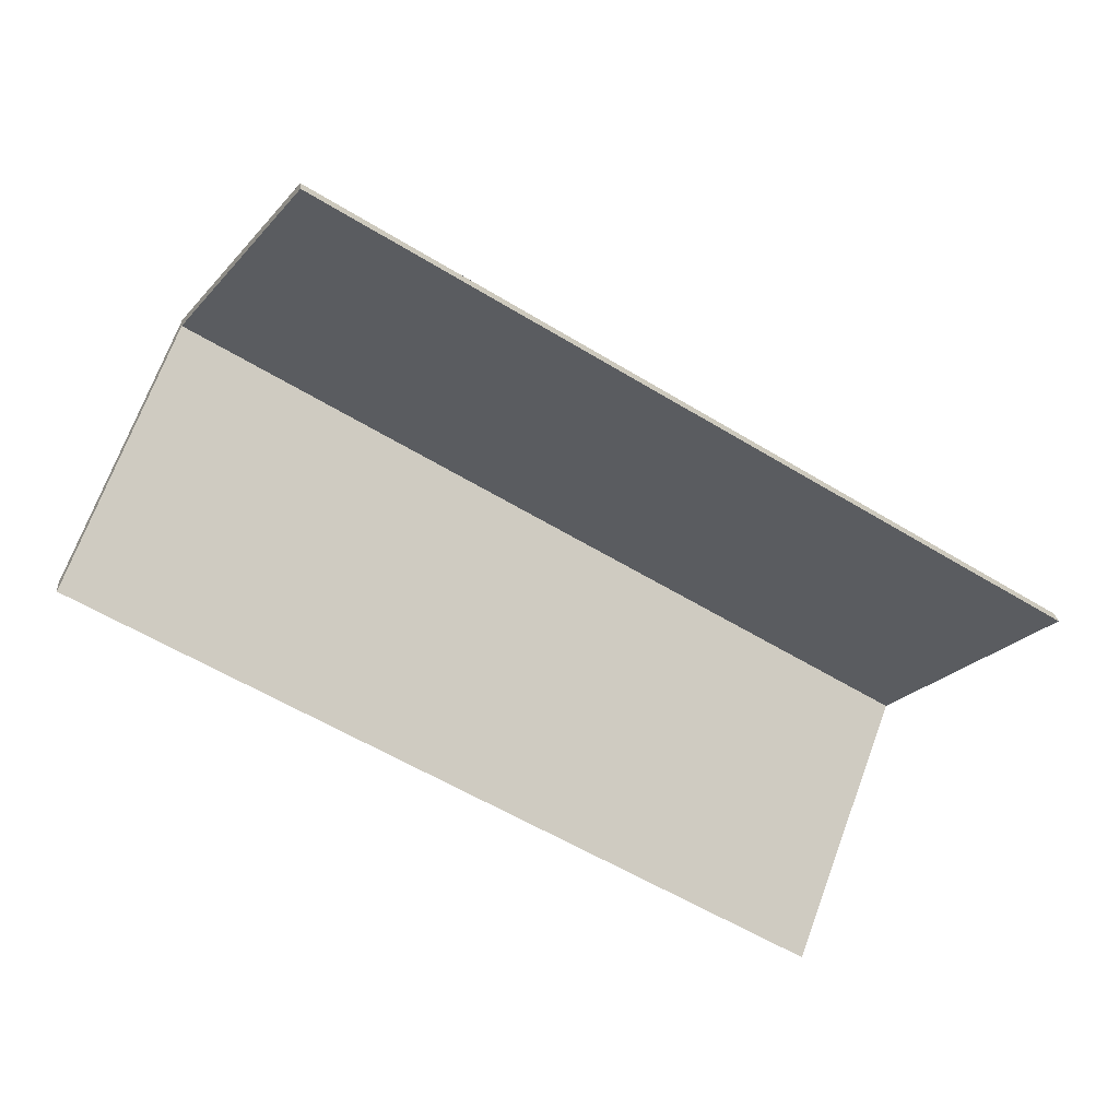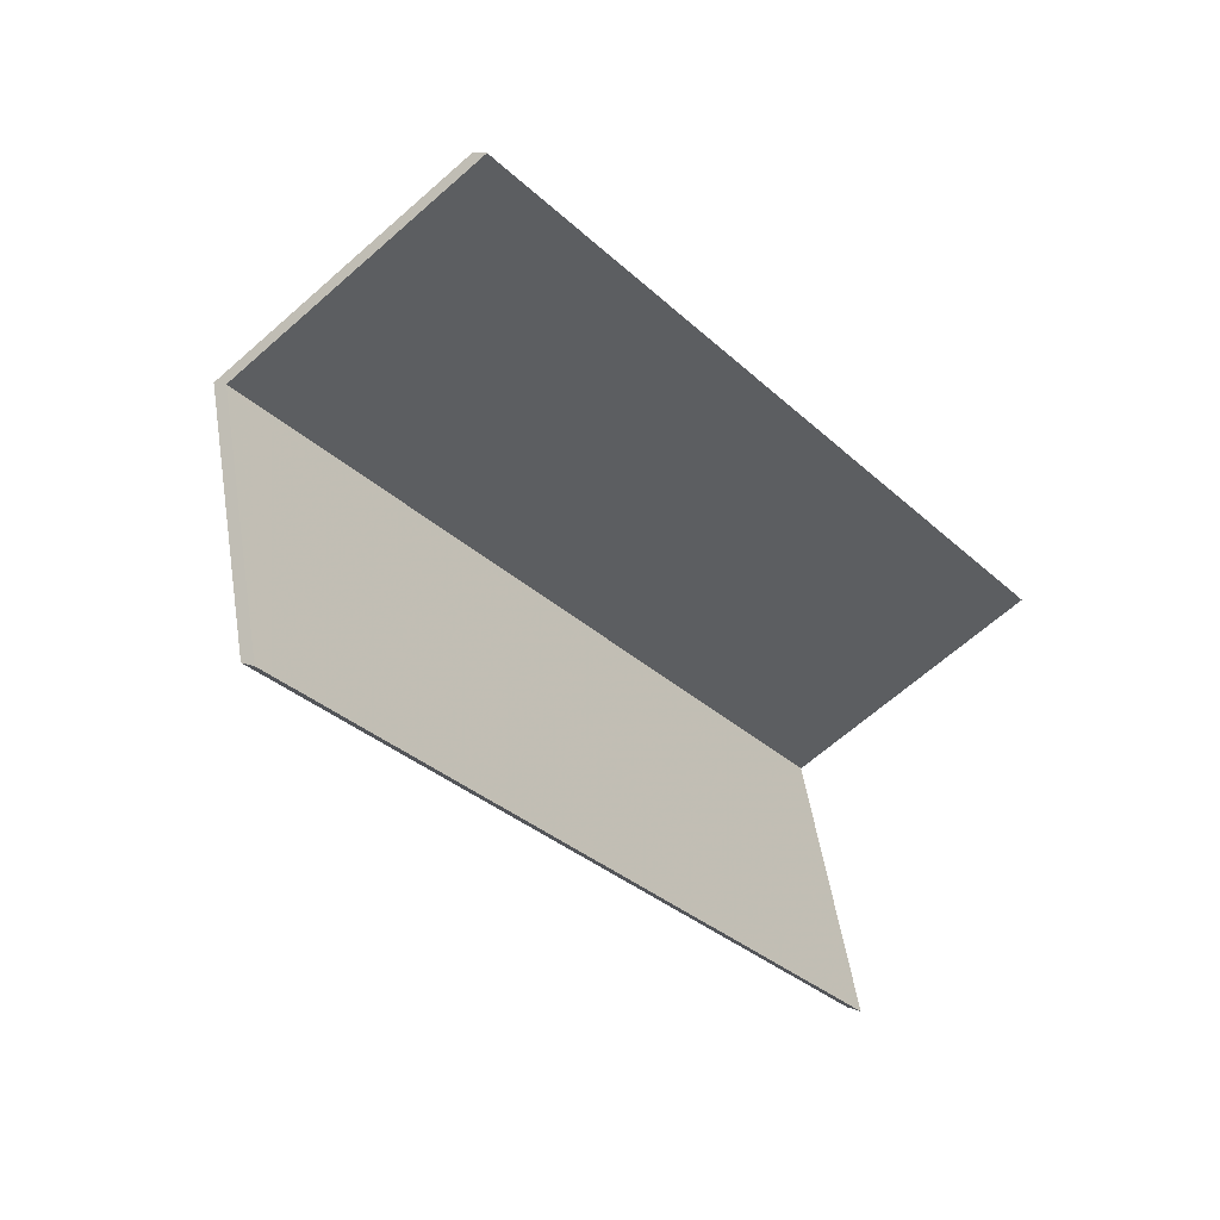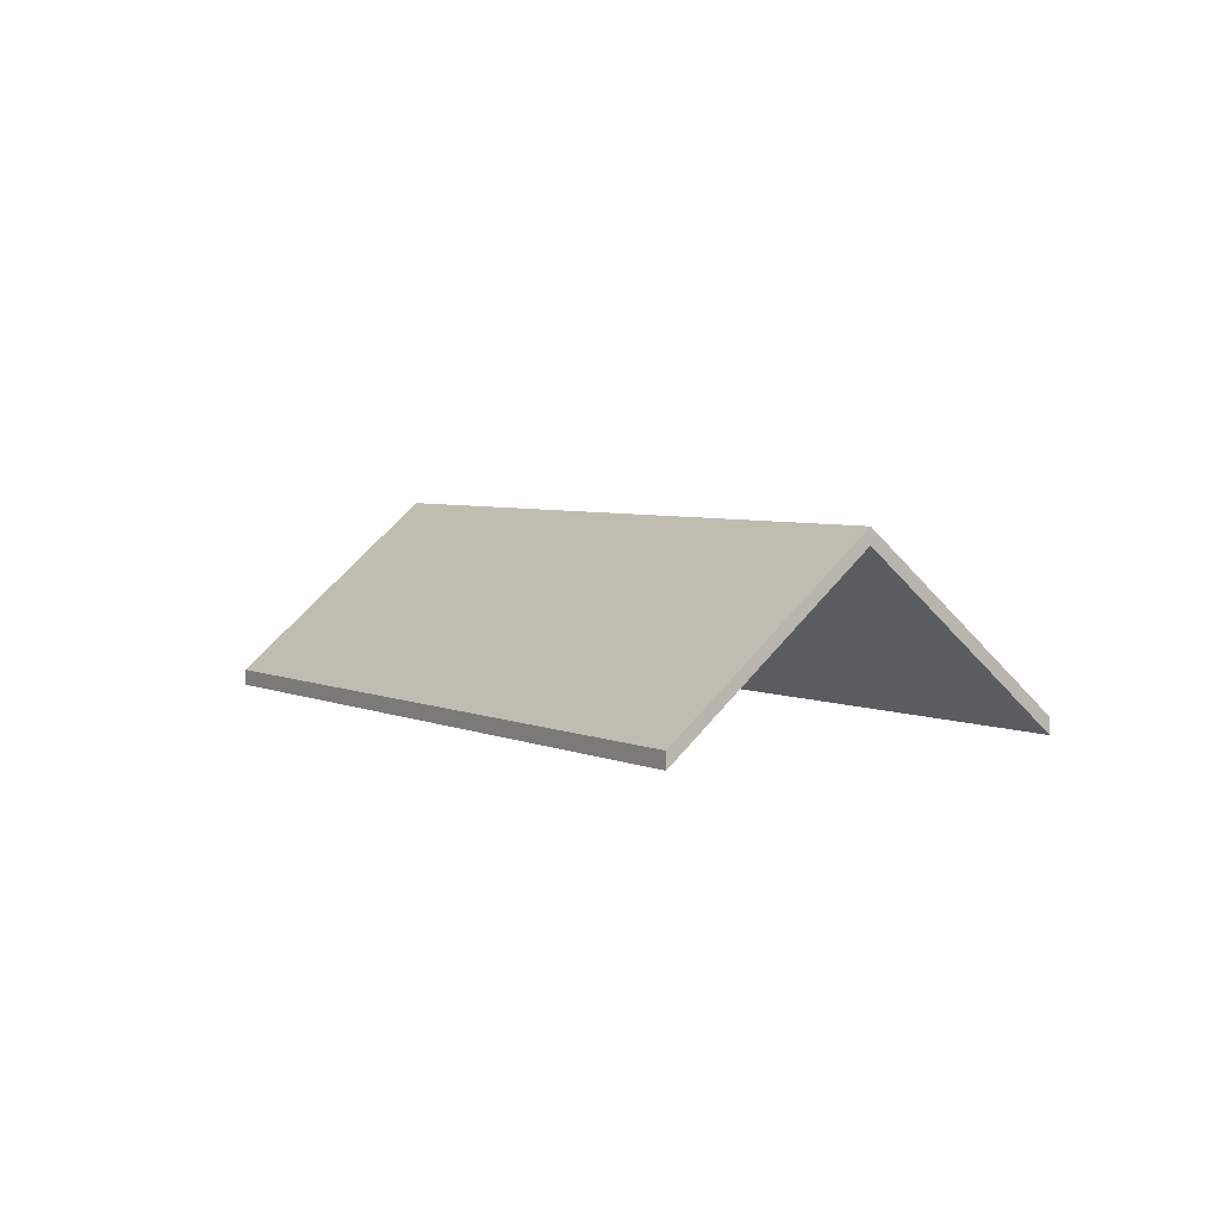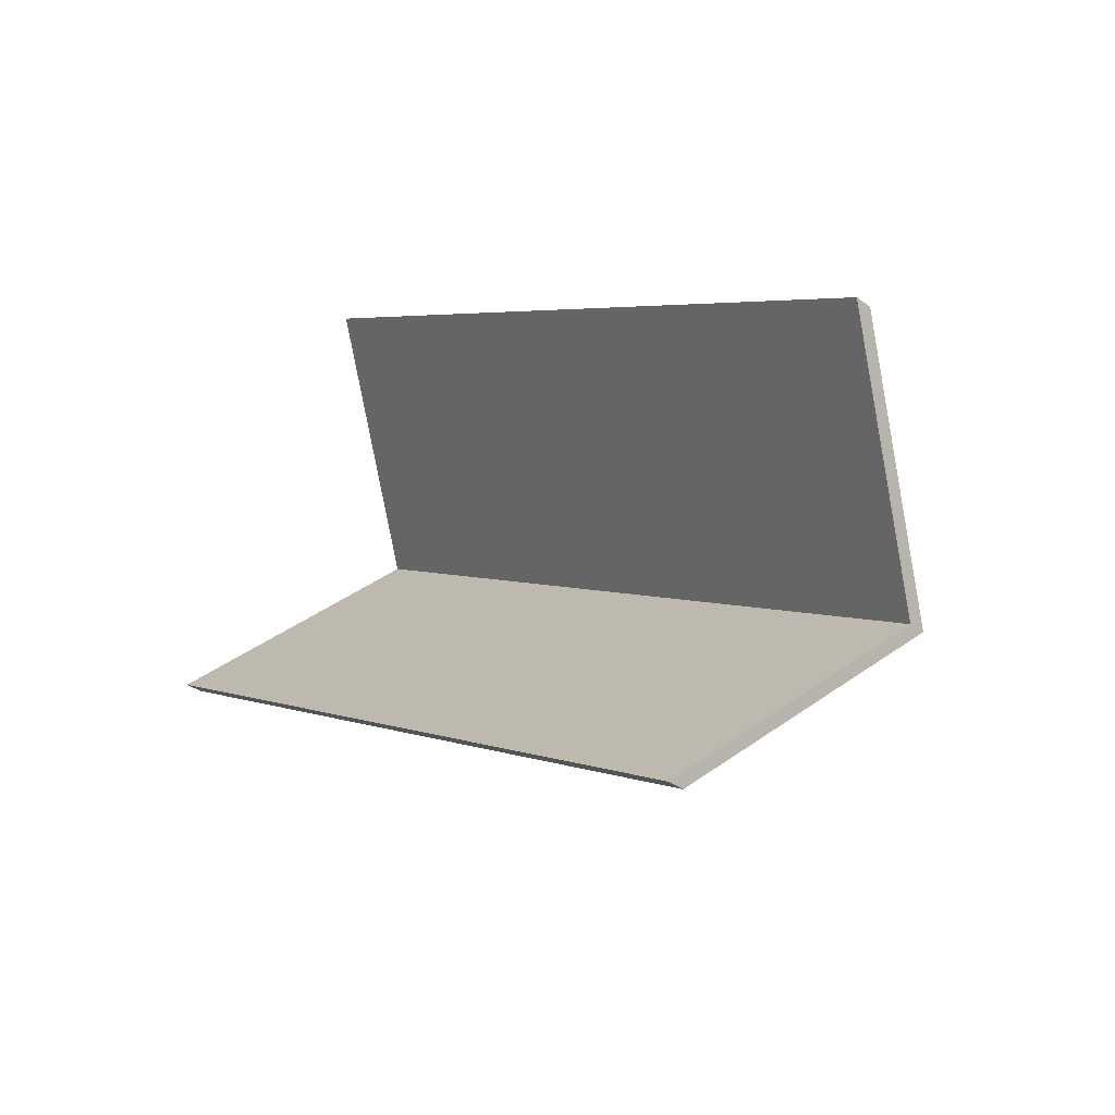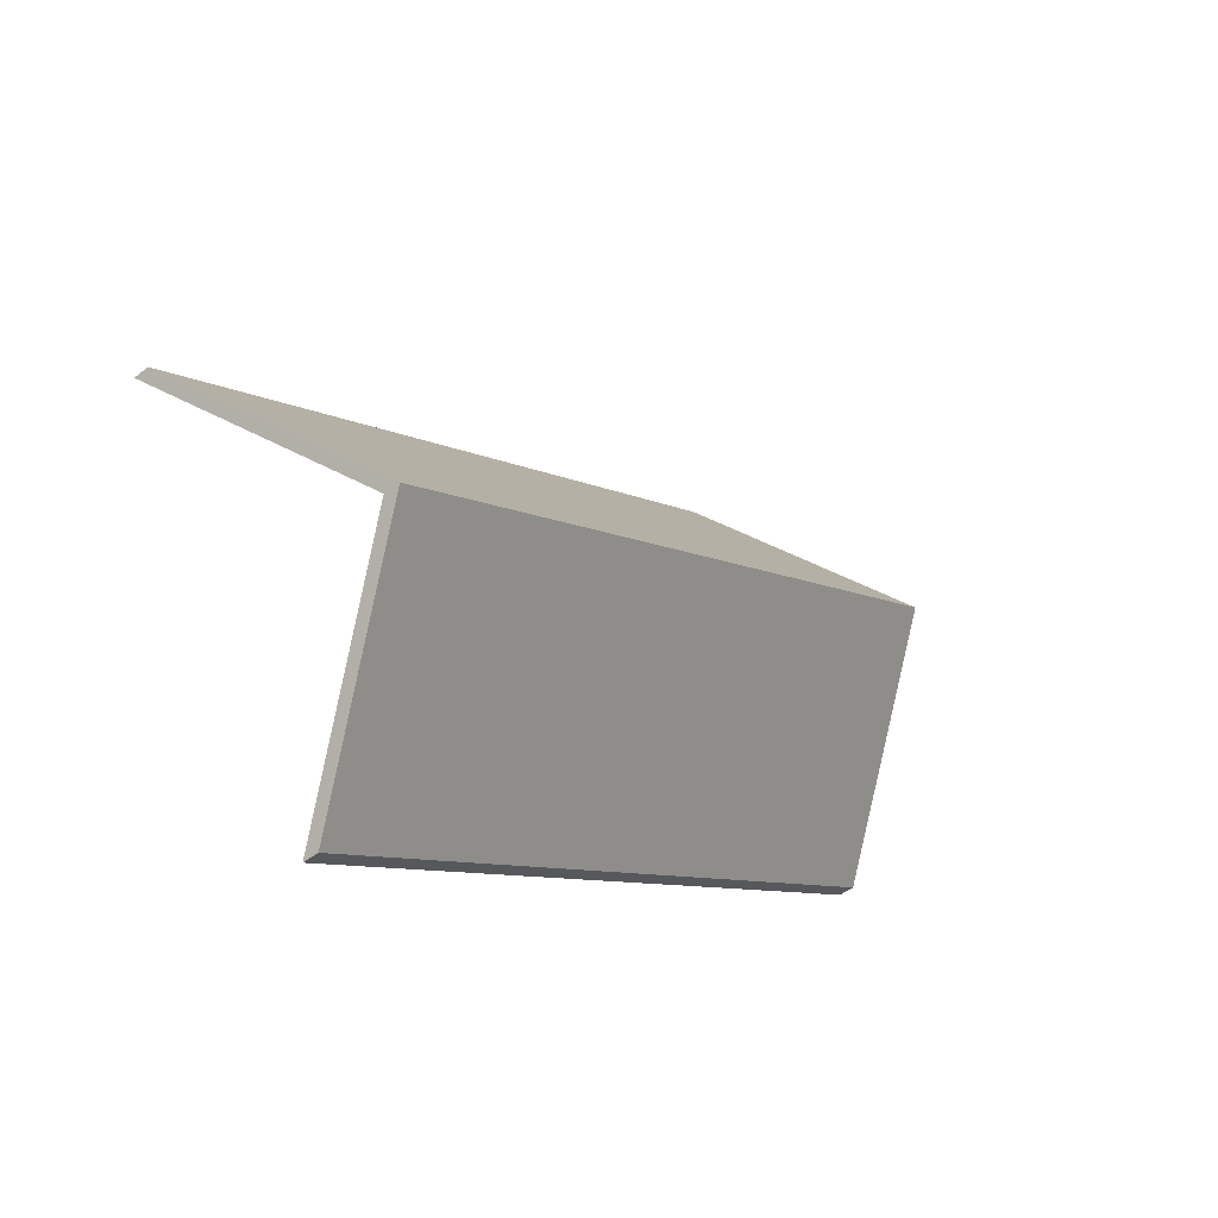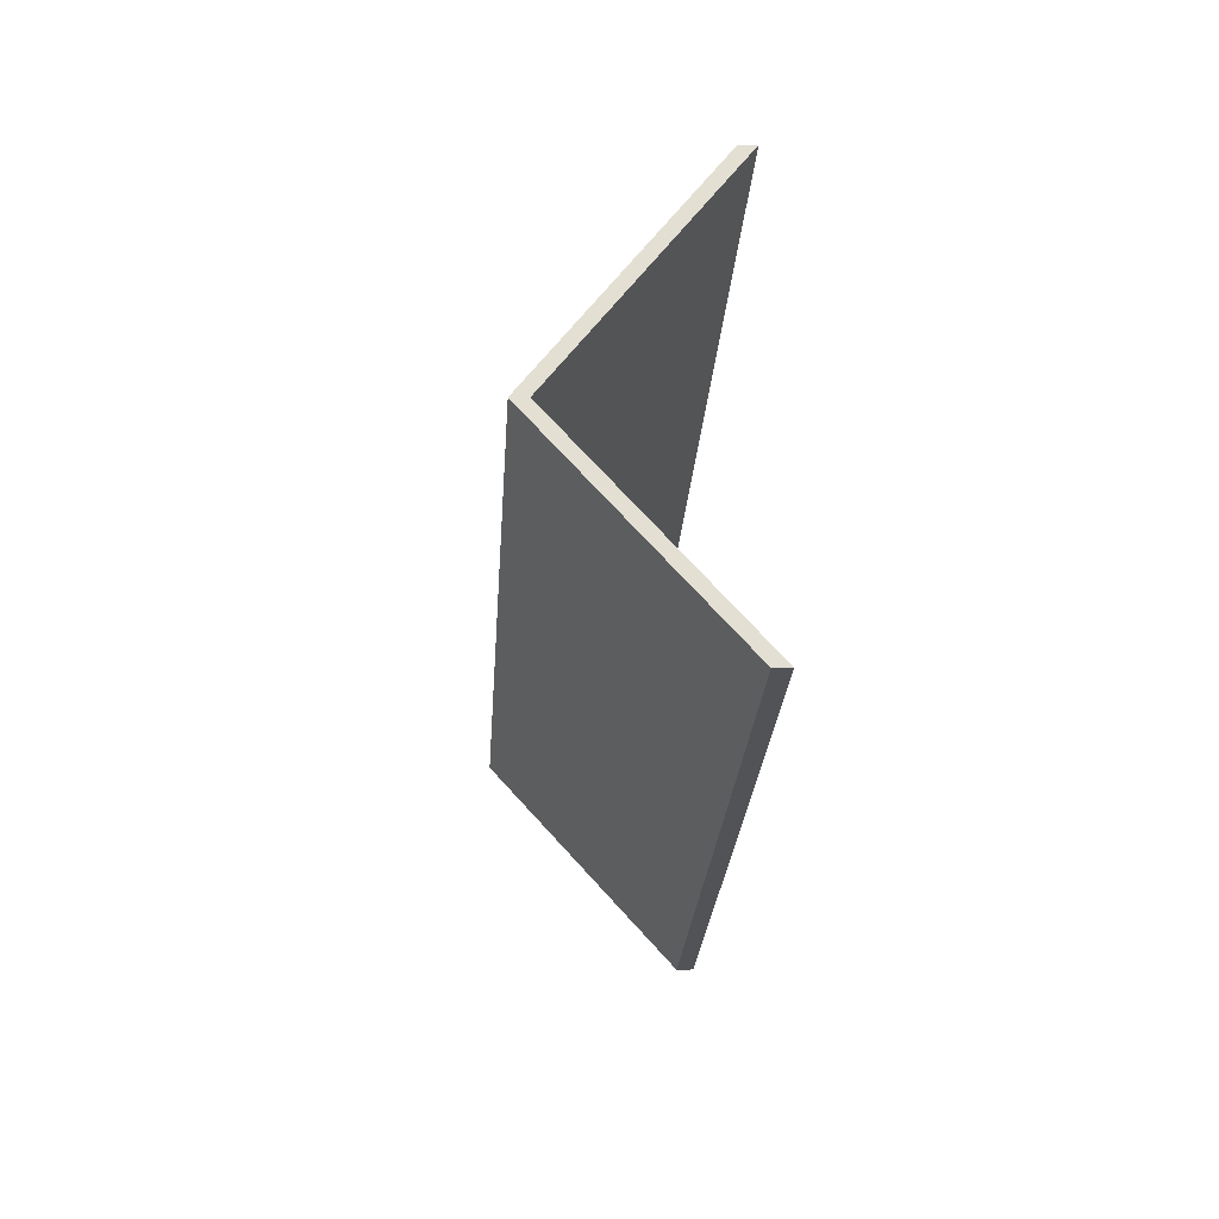
<metadata>
{"format":"obj","ext":"obj","renderer":"f3d","projection":"perspective","resolution":1024,"background":"white","views":[{"elev":25.0,"azim":-5.9,"up":"+Z"},{"elev":11.2,"azim":-44.6,"up":"+Z"},{"elev":4.1,"azim":89.3,"up":"+Y"},{"elev":-37.3,"azim":46.7,"up":"+Z"},{"elev":-47.8,"azim":130.9,"up":"+Z"},{"elev":9.8,"azim":-94.0,"up":"+Z"}]}
</metadata>
<code>
v 5.85 -0.1159 -4.002
v 5.867 -0.1423 -3.976
v 5.867 -0.1448 -3.976
v 5.85 -0.1184 -4.002
v 5.748 -0.1157 -3.938
v 5.85 -0.1159 -4.002
v 5.85 -0.1184 -4.002
v 5.748 -0.1181 -3.938
v 5.867 -0.1423 -3.976
v 5.765 -0.1423 -3.911
v 5.765 -0.1448 -3.911
v 5.867 -0.1448 -3.976
v 5.765 -0.1423 -3.911
v 5.748 -0.1157 -3.938
v 5.748 -0.1181 -3.938
v 5.765 -0.1448 -3.911
v 5.85 -0.1159 -4.002
v 5.748 -0.1157 -3.938
v 5.765 -0.1423 -3.911
v 5.867 -0.1423 -3.976
v 5.765 -0.1448 -3.911
v 5.748 -0.1181 -3.938
v 5.85 -0.1184 -4.002
v 5.867 -0.1448 -3.976
v 5.748 -0.1157 -3.938
v 5.731 -0.1423 -3.964
v 5.731 -0.1448 -3.964
v 5.748 -0.1181 -3.938
v 5.731 -0.1423 -3.964
v 5.833 -0.1423 -4.029
v 5.833 -0.1448 -4.029
v 5.731 -0.1448 -3.964
v 5.85 -0.1159 -4.002
v 5.748 -0.1157 -3.938
v 5.748 -0.1181 -3.938
v 5.85 -0.1184 -4.002
v 5.833 -0.1423 -4.029
v 5.85 -0.1159 -4.002
v 5.85 -0.1184 -4.002
v 5.833 -0.1448 -4.029
v 5.748 -0.1157 -3.938
v 5.85 -0.1159 -4.002
v 5.833 -0.1423 -4.029
v 5.731 -0.1423 -3.964
v 5.833 -0.1448 -4.029
v 5.85 -0.1184 -4.002
v 5.748 -0.1181 -3.938
v 5.731 -0.1448 -3.964
f 1 2 3
f 1 3 4
f 5 6 7
f 5 7 8
f 9 10 11
f 9 11 12
f 13 14 15
f 13 15 16
f 17 18 19
f 17 19 20
f 21 22 23
f 21 23 24
f 25 26 27
f 25 27 28
f 29 30 31
f 29 31 32
f 33 34 35
f 33 35 36
f 37 38 39
f 37 39 40
f 41 42 43
f 41 43 44
f 45 46 47
f 45 47 48

</code>
